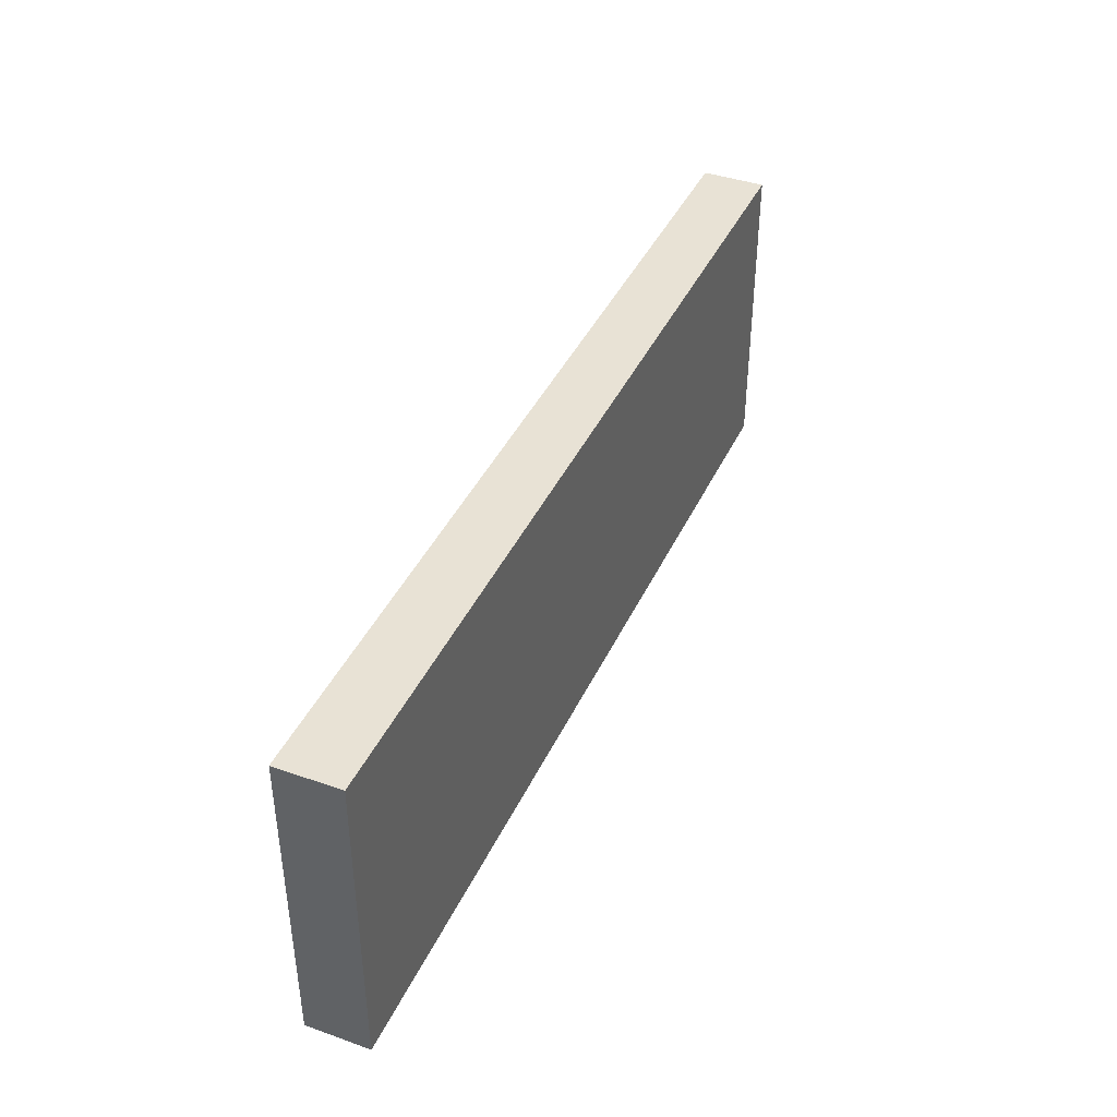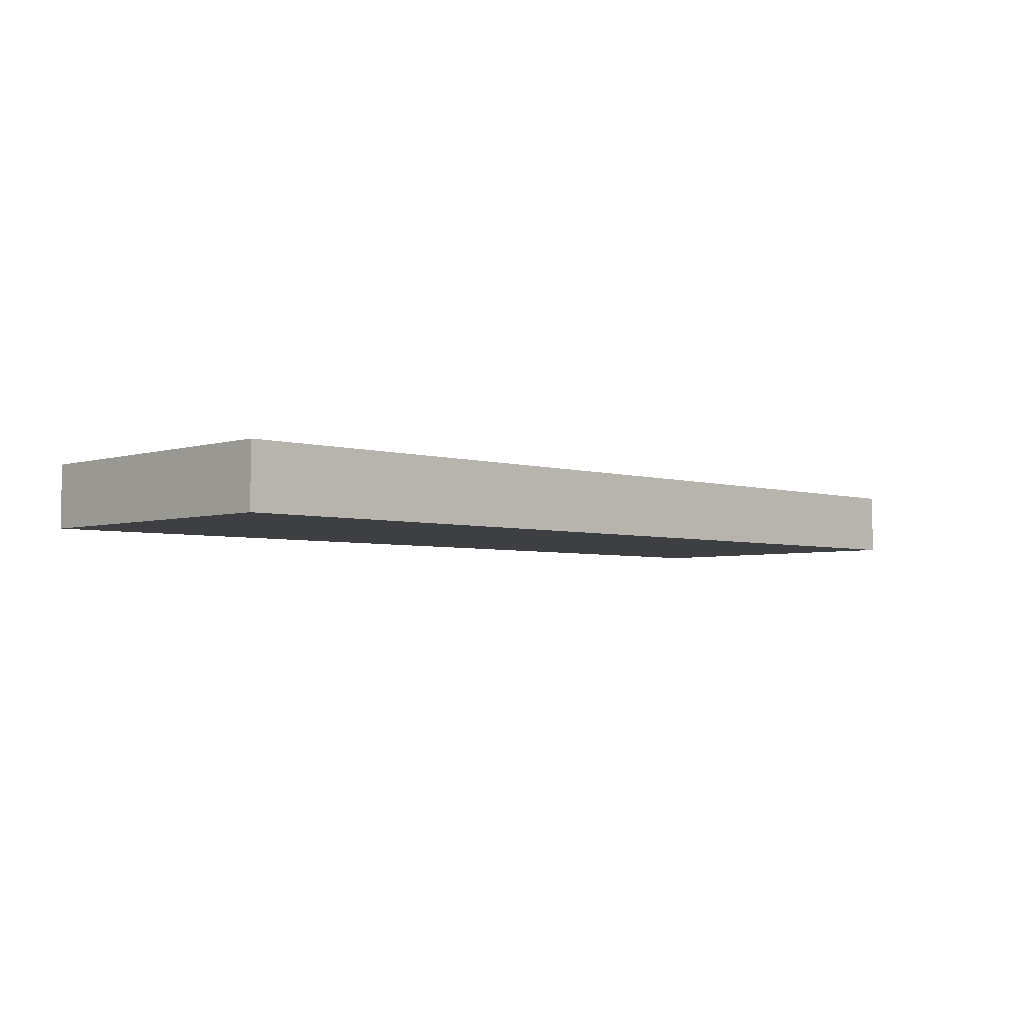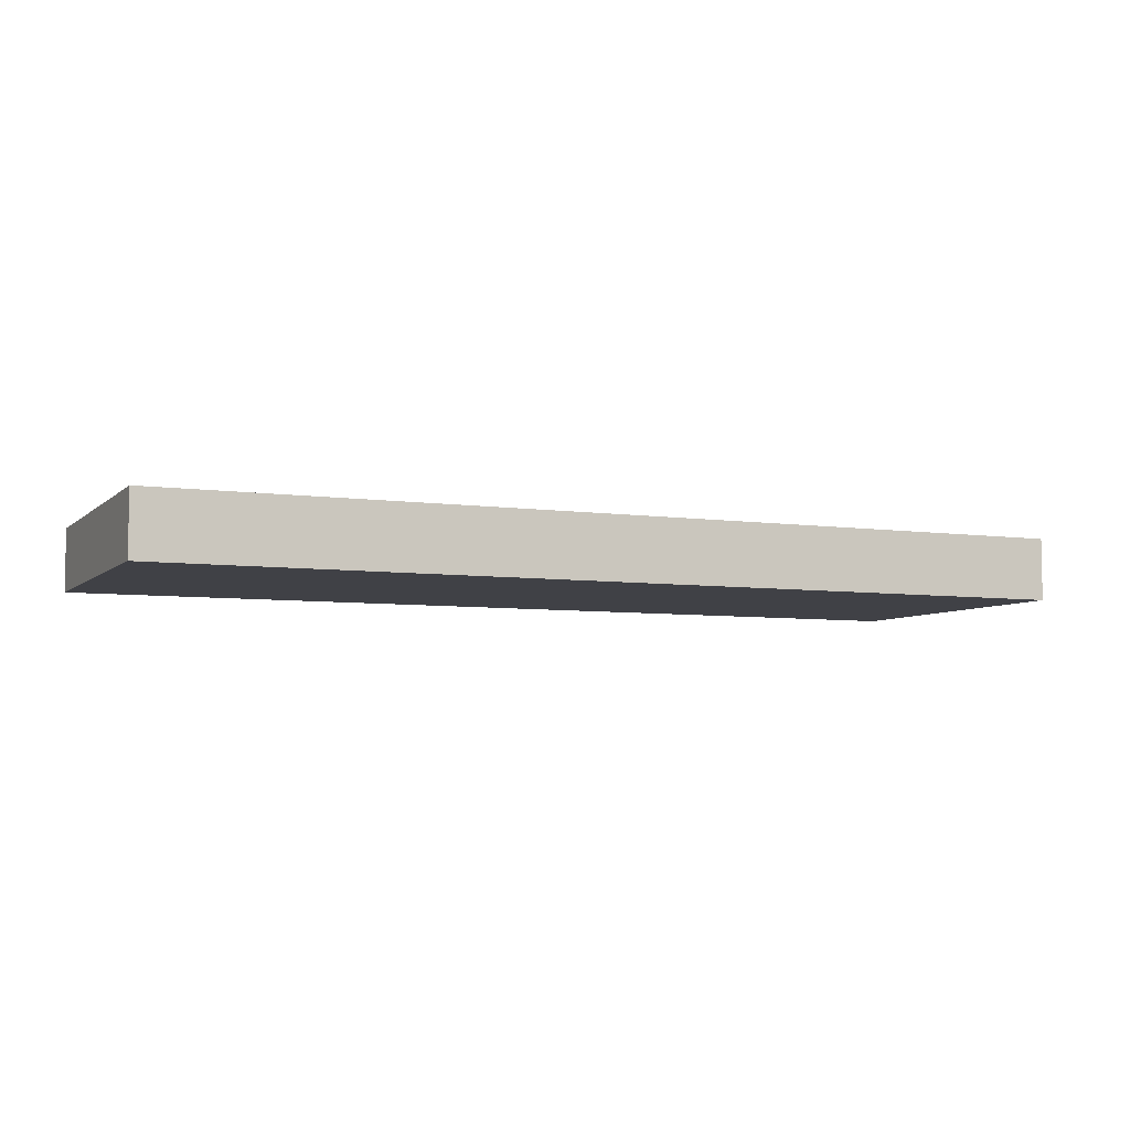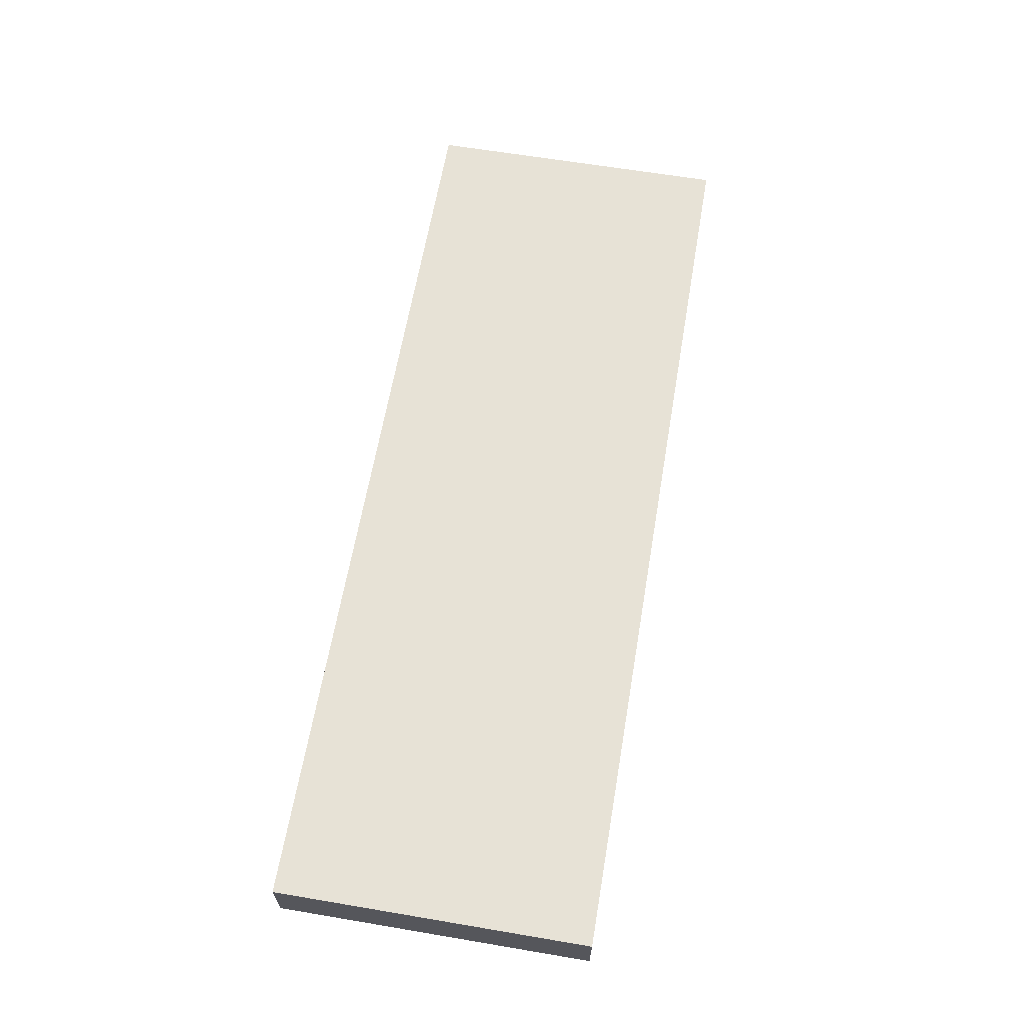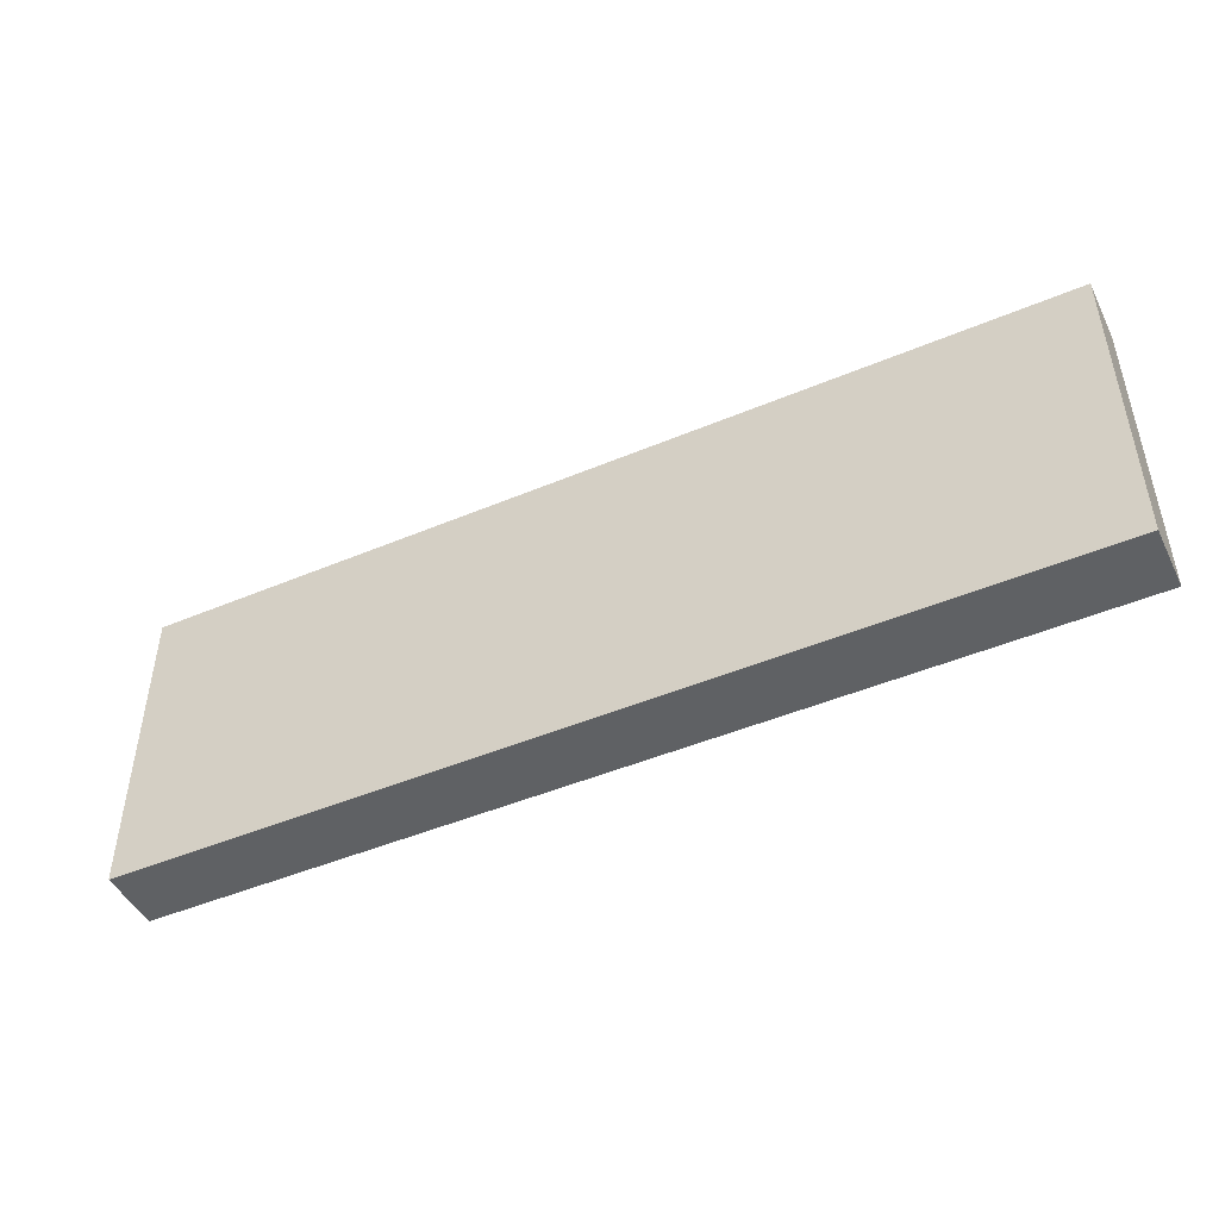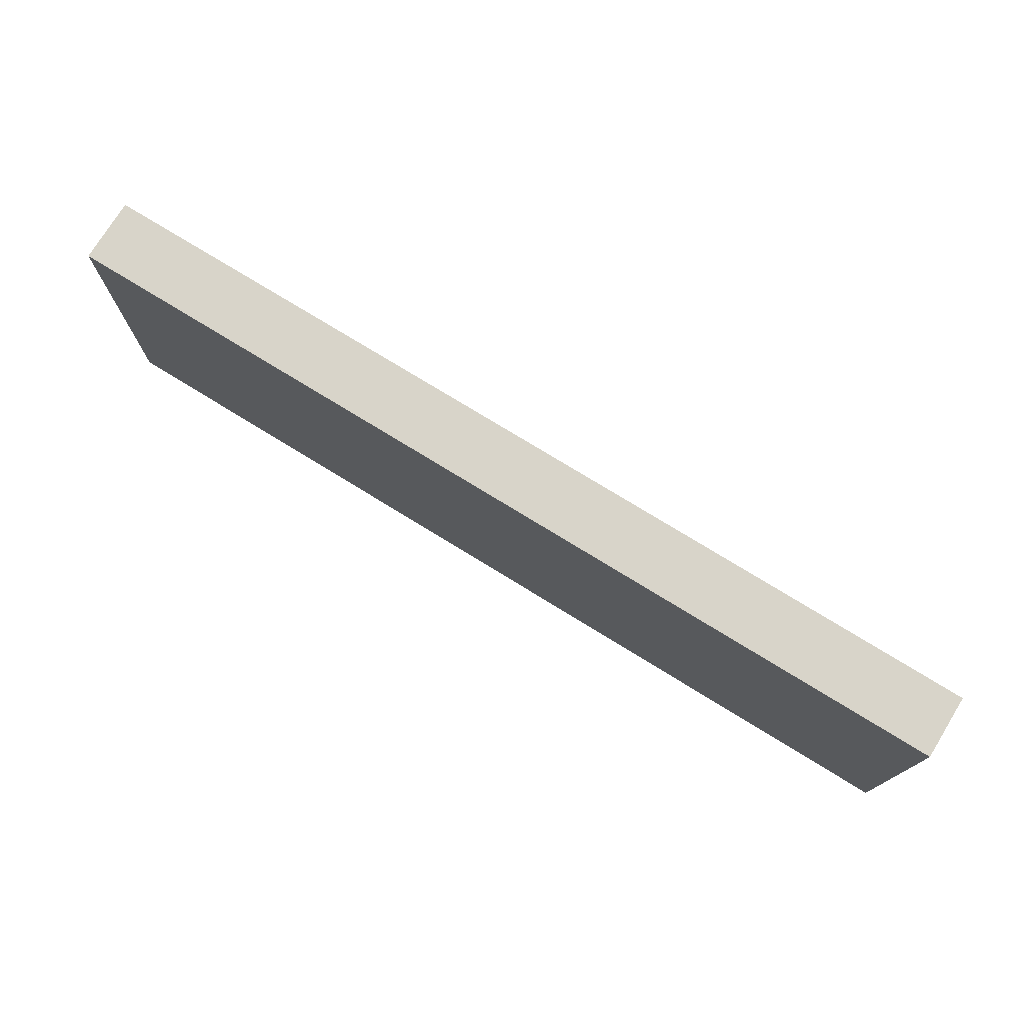
<metadata>
{"format":"obj","ext":"obj","renderer":"f3d","projection":"perspective","resolution":1024,"background":"white","views":[{"elev":40.9,"azim":113.3,"up":"+Y"},{"elev":-4.1,"azim":135.7,"up":"+Z"},{"elev":-6.0,"azim":156.1,"up":"+Z"},{"elev":63.1,"azim":-80.3,"up":"+Z"},{"elev":-46.7,"azim":25.6,"up":"+Y"},{"elev":75.5,"azim":31.6,"up":"+Y"}]}
</metadata>
<code>
v 0.295 -2.6 -2.62
v -0.295 -2.6 -2.62
v -0.295 -2.8 -2.62
v 0.295 -2.8 -2.62
v 0.295 -2.6 -2.66
v 0.295 -2.6 -2.62
v 0.295 -2.8 -2.62
v 0.295 -2.8 -2.66
v -0.295 -2.6 -2.66
v 0.295 -2.6 -2.66
v 0.295 -2.8 -2.66
v -0.295 -2.8 -2.66
v -0.295 -2.6 -2.62
v -0.295 -2.6 -2.66
v -0.295 -2.8 -2.66
v -0.295 -2.8 -2.62
v -0.295 -2.8 -2.62
v -0.295 -2.8 -2.66
v 0.295 -2.8 -2.66
v 0.295 -2.8 -2.62
v -0.295 -2.6 -2.66
v -0.295 -2.6 -2.62
v 0.295 -2.6 -2.62
v 0.295 -2.6 -2.66
g 81a84f28-e29e-11ea-b170-54bf646e7e1f
f 1 2 4
f 4 2 3
g 81a89d42-e29e-11ea-81b2-54bf646e7e1f
f 5 6 8
f 8 6 7
g 81a8c452-e29e-11ea-b60f-54bf646e7e1f
f 9 10 12
f 12 10 11
g 81a8eb62-e29e-11ea-9857-54bf646e7e1f
f 13 14 16
f 16 14 15
g 81a93982-e29e-11ea-bebc-54bf646e7e1f
f 17 18 20
f 20 18 19
g 81a96092-e29e-11ea-86c5-54bf646e7e1f
f 22 23 21
f 21 23 24

</code>
